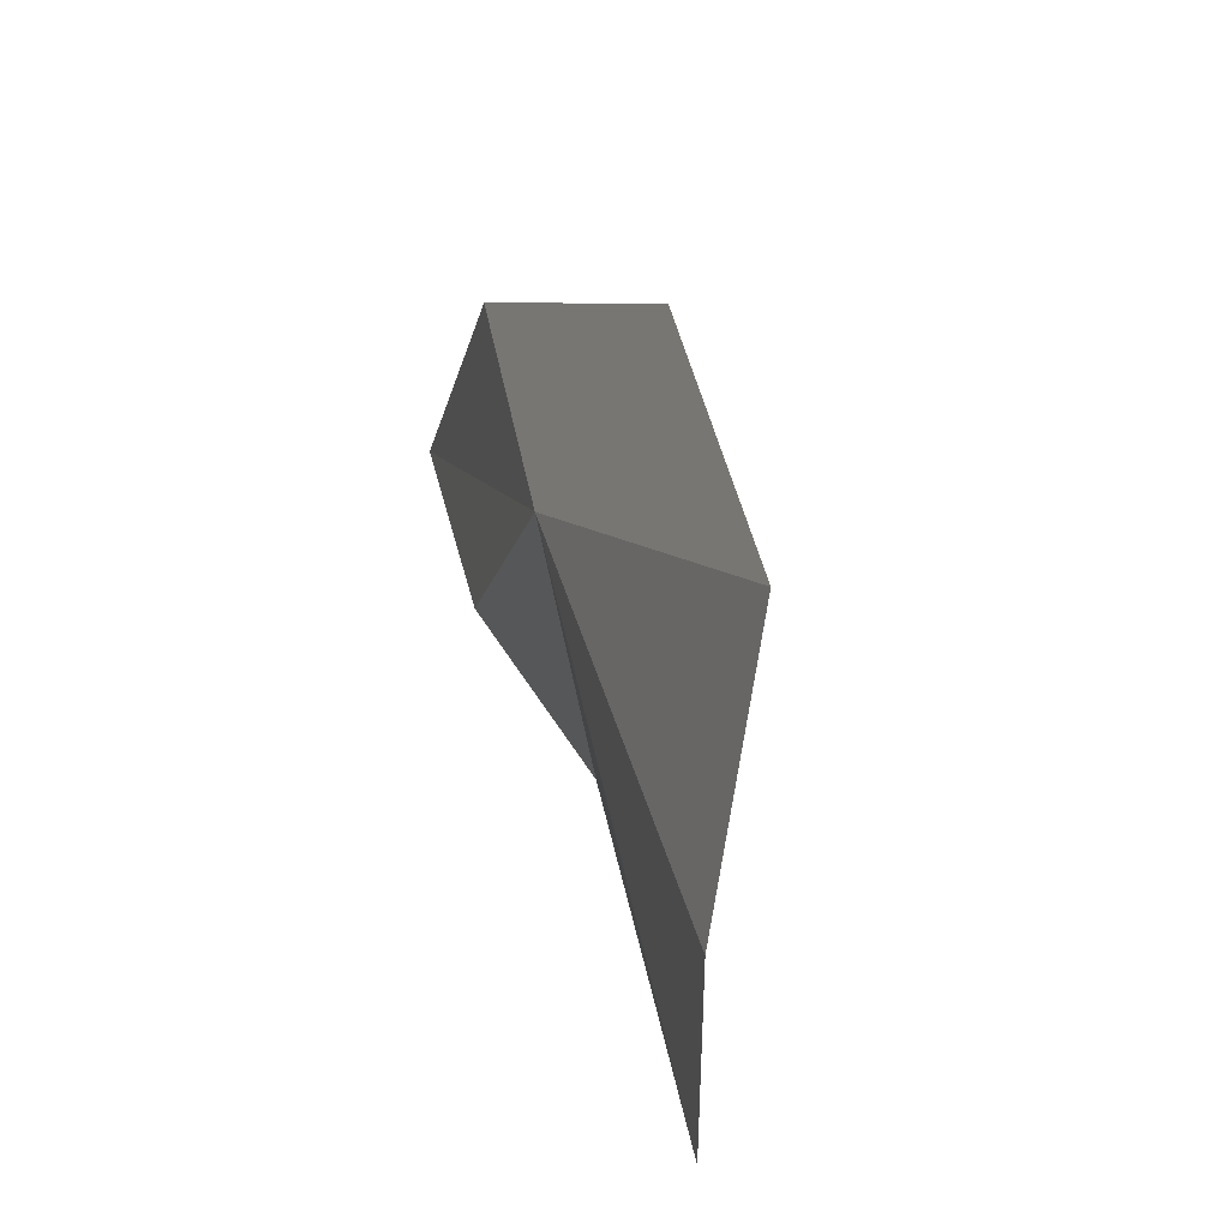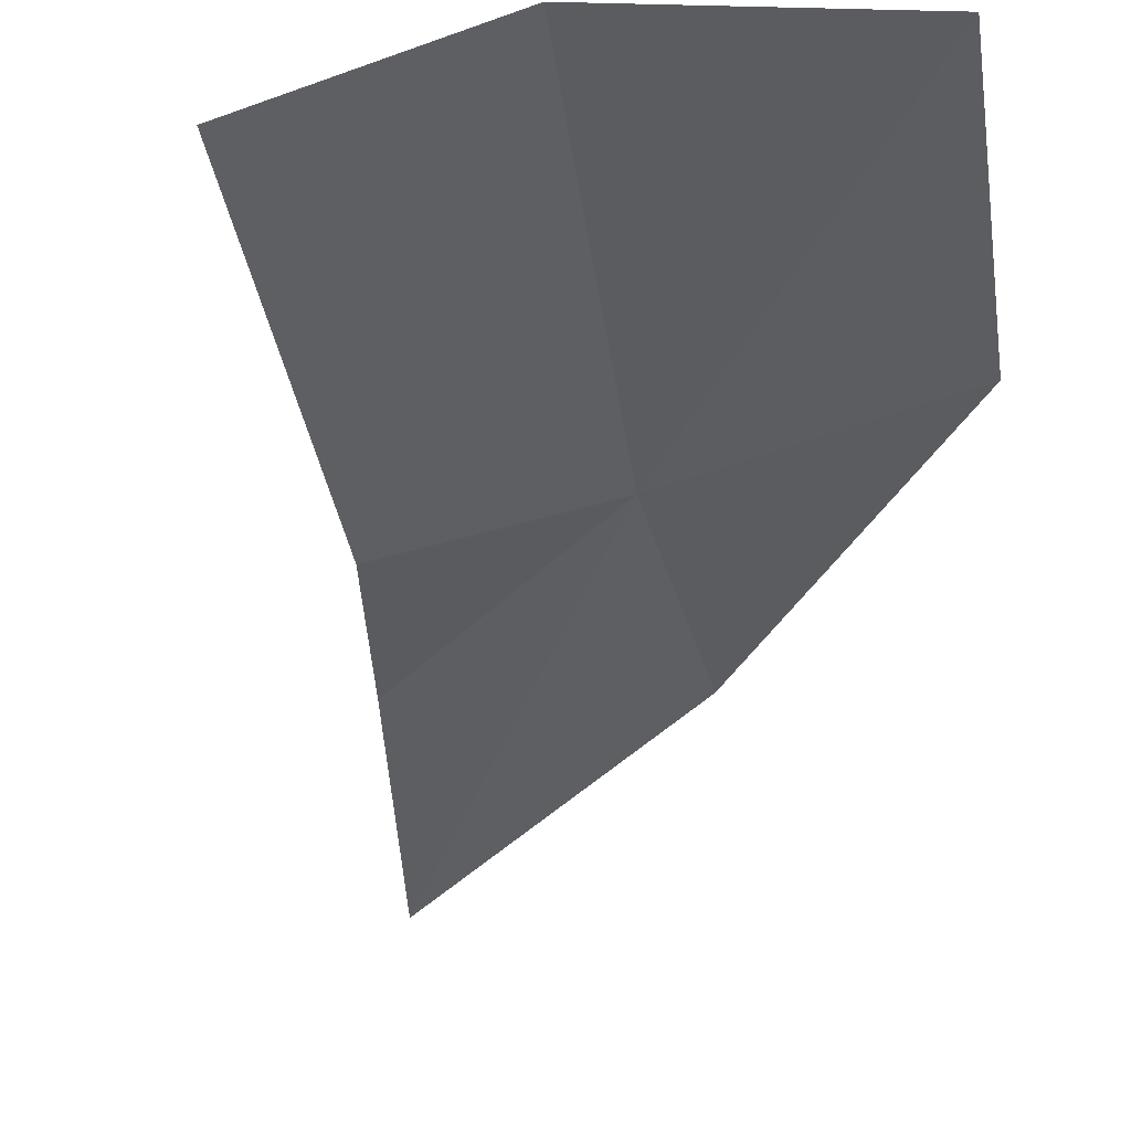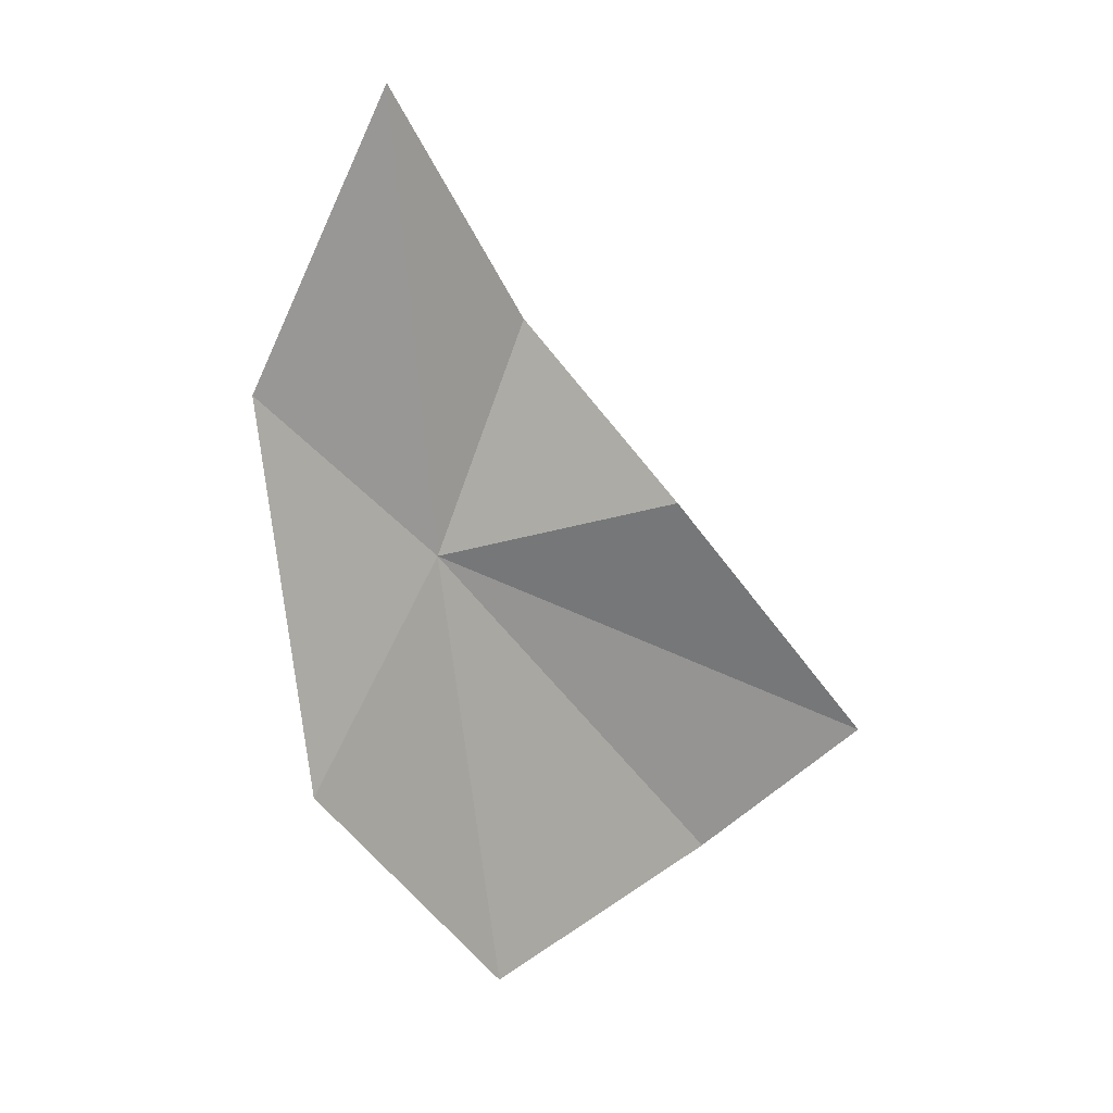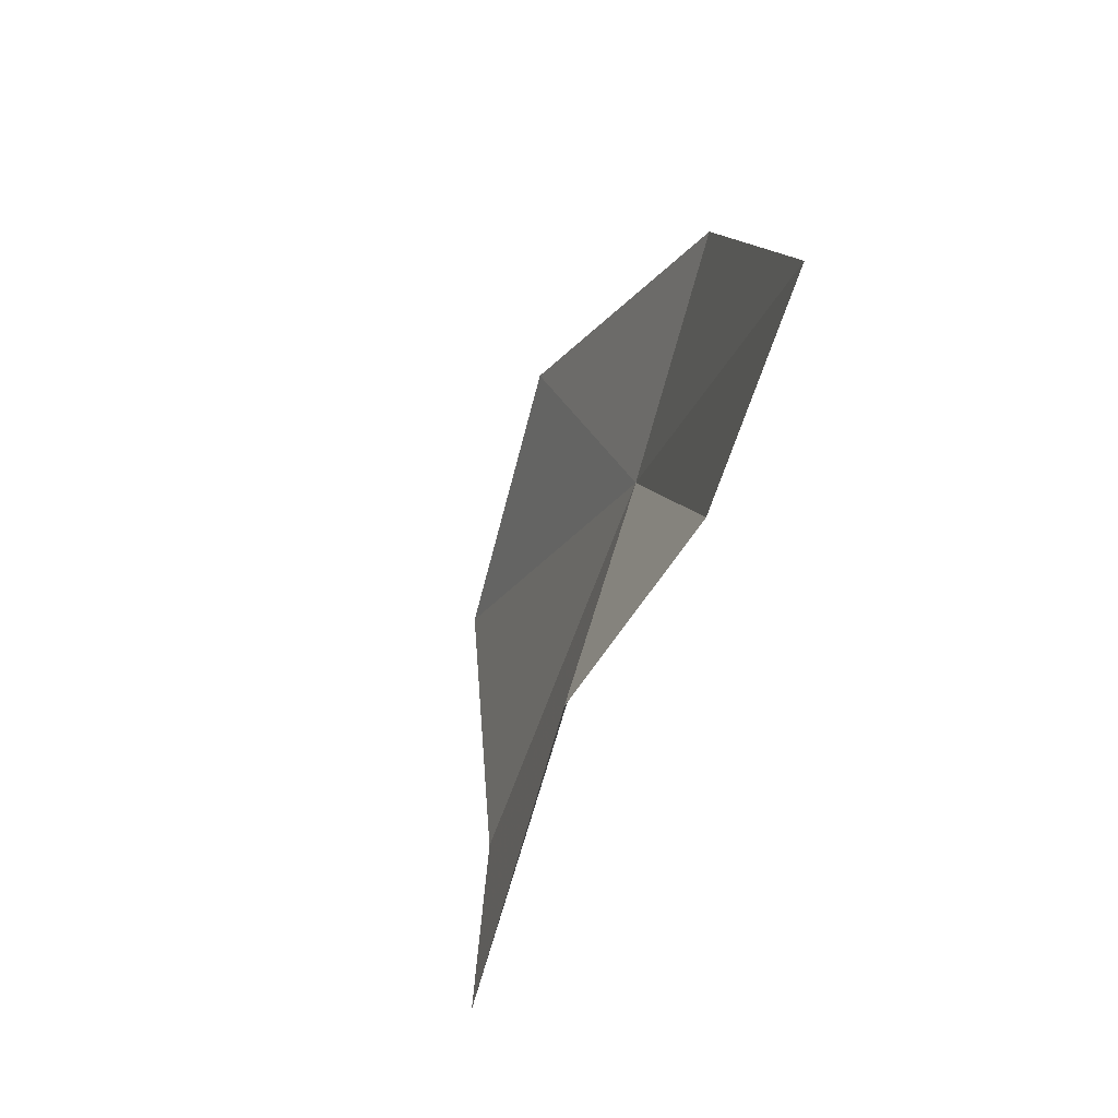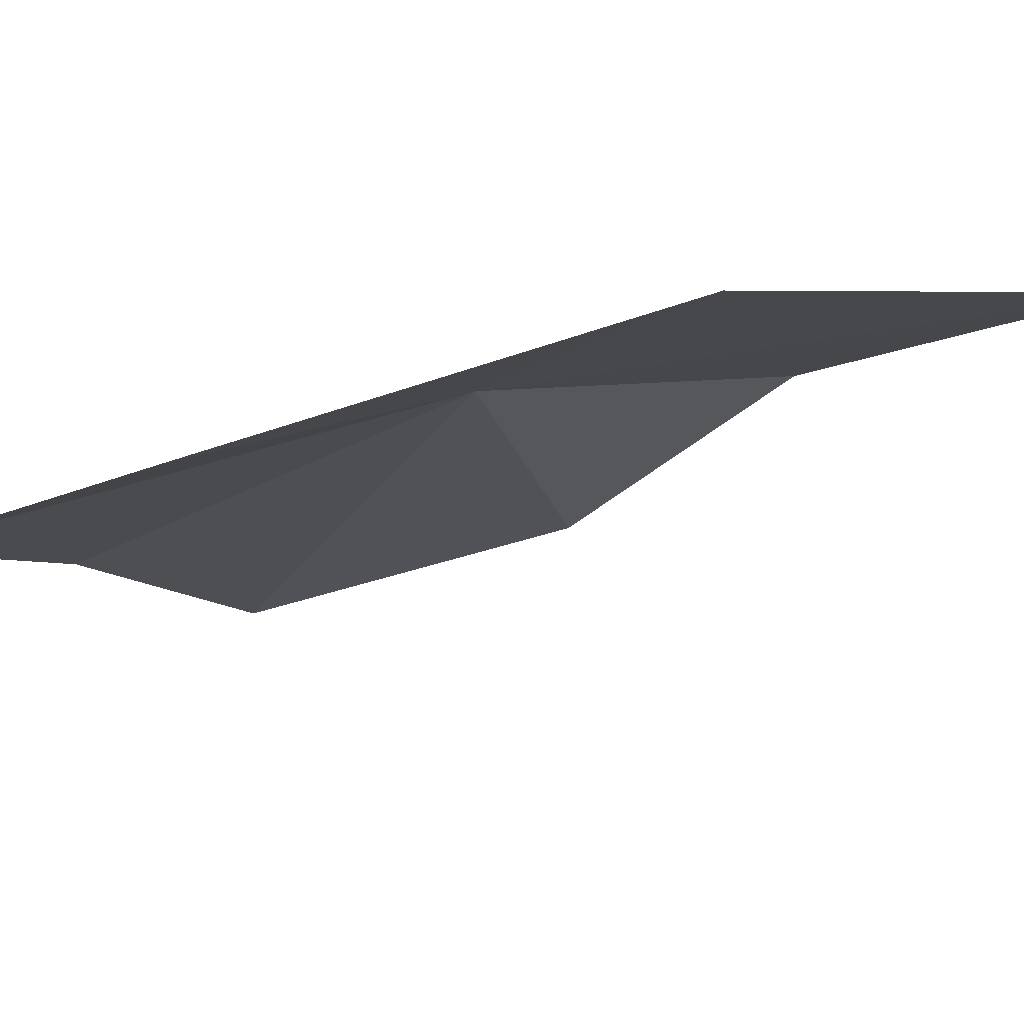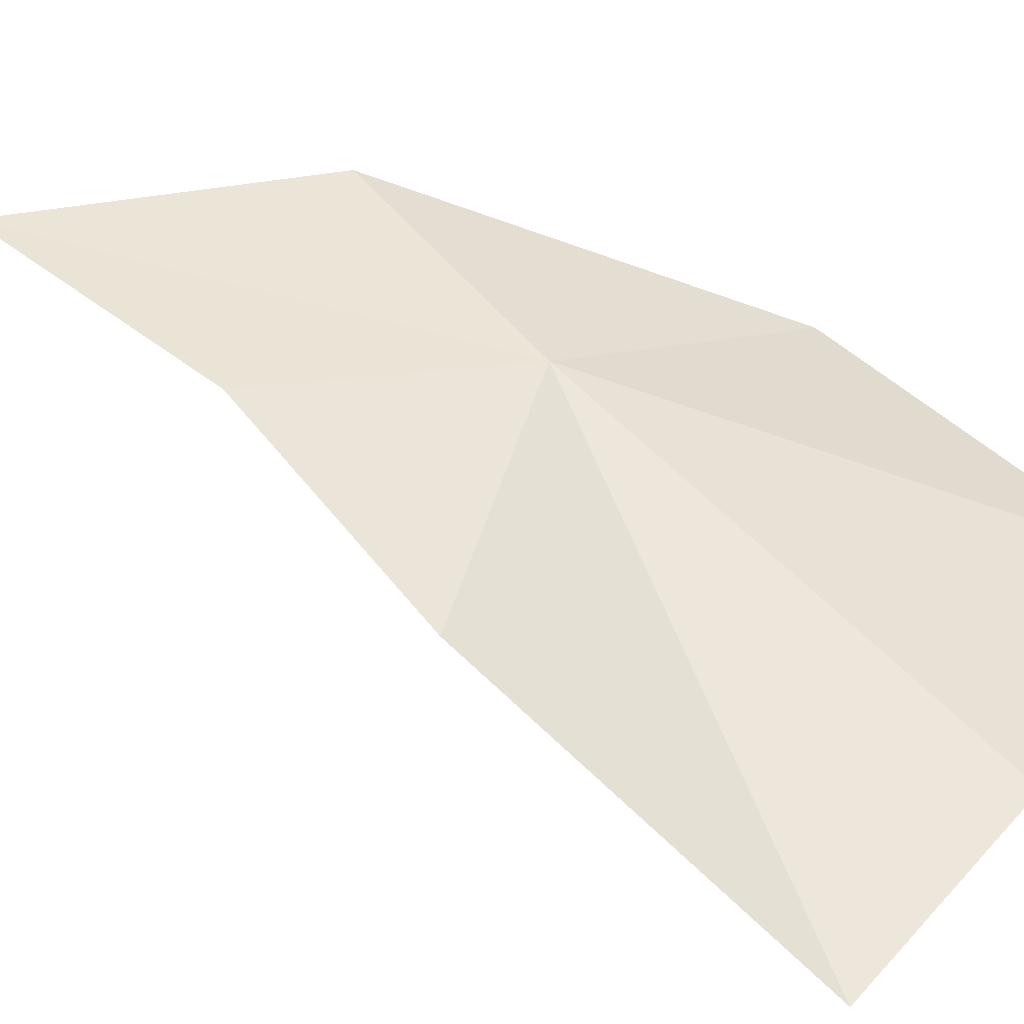
<metadata>
{"format":"obj","ext":"obj","renderer":"f3d","projection":"perspective","resolution":1024,"background":"white","views":[{"elev":-75.5,"azim":-119.0,"up":"+Z"},{"elev":-61.7,"azim":168.9,"up":"+Y"},{"elev":39.6,"azim":-59.5,"up":"+Z"},{"elev":63.3,"azim":65.3,"up":"+Z"},{"elev":18.9,"azim":-69.1,"up":"+Y"},{"elev":13.4,"azim":113.4,"up":"+Y"}]}
</metadata>
<code>
v 16.53 52.24 44.87
v 18.34 54.15 54.07
v 19.63 52.04 48.86
v 20.42 48.84 44.94
v 23.23 45.39 37.82
v 19.52 47.4 36.29
v 14.06 49.42 36.04
v 11.85 52.2 42.09
v 14.3 54.72 49.3
f 1 2 3
f 1 3 4
f 1 4 5
f 1 5 6
f 1 6 7
f 1 7 8
f 1 8 9
f 1 9 2

</code>
